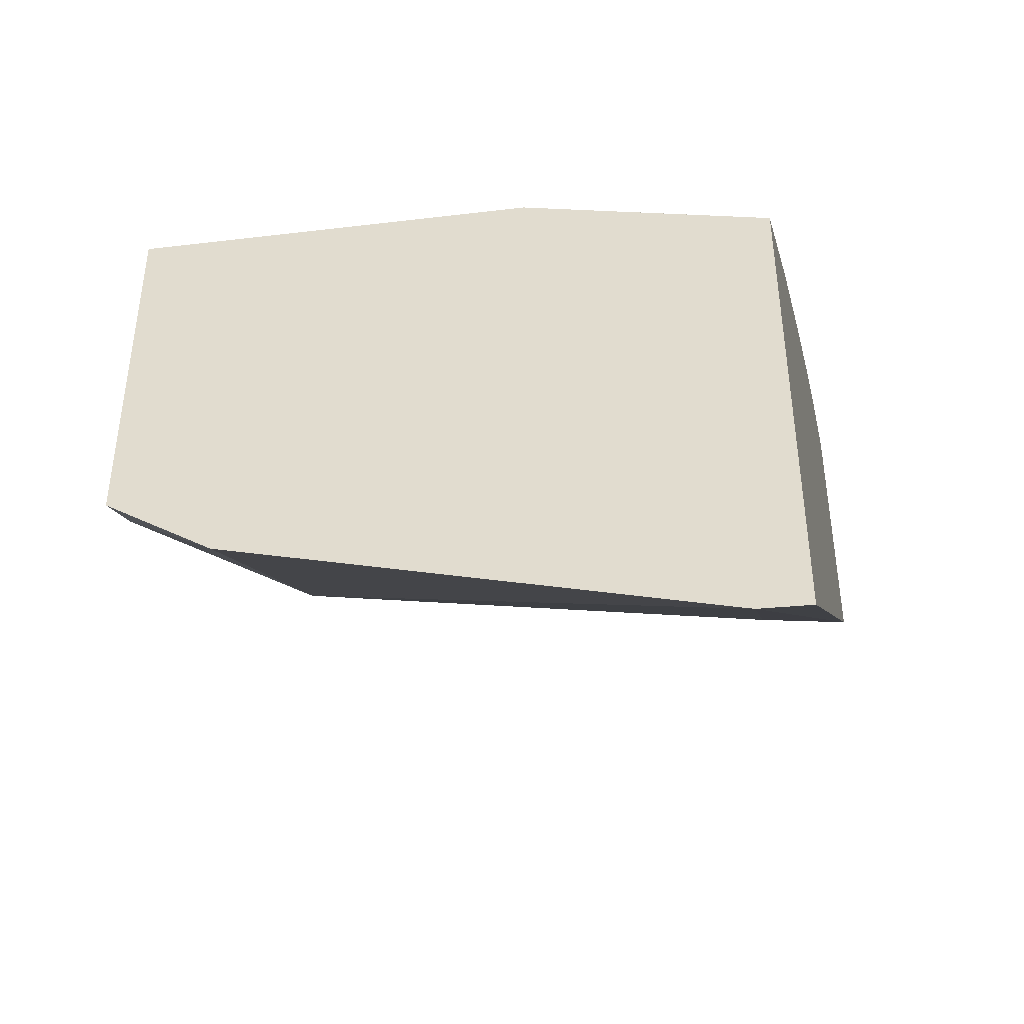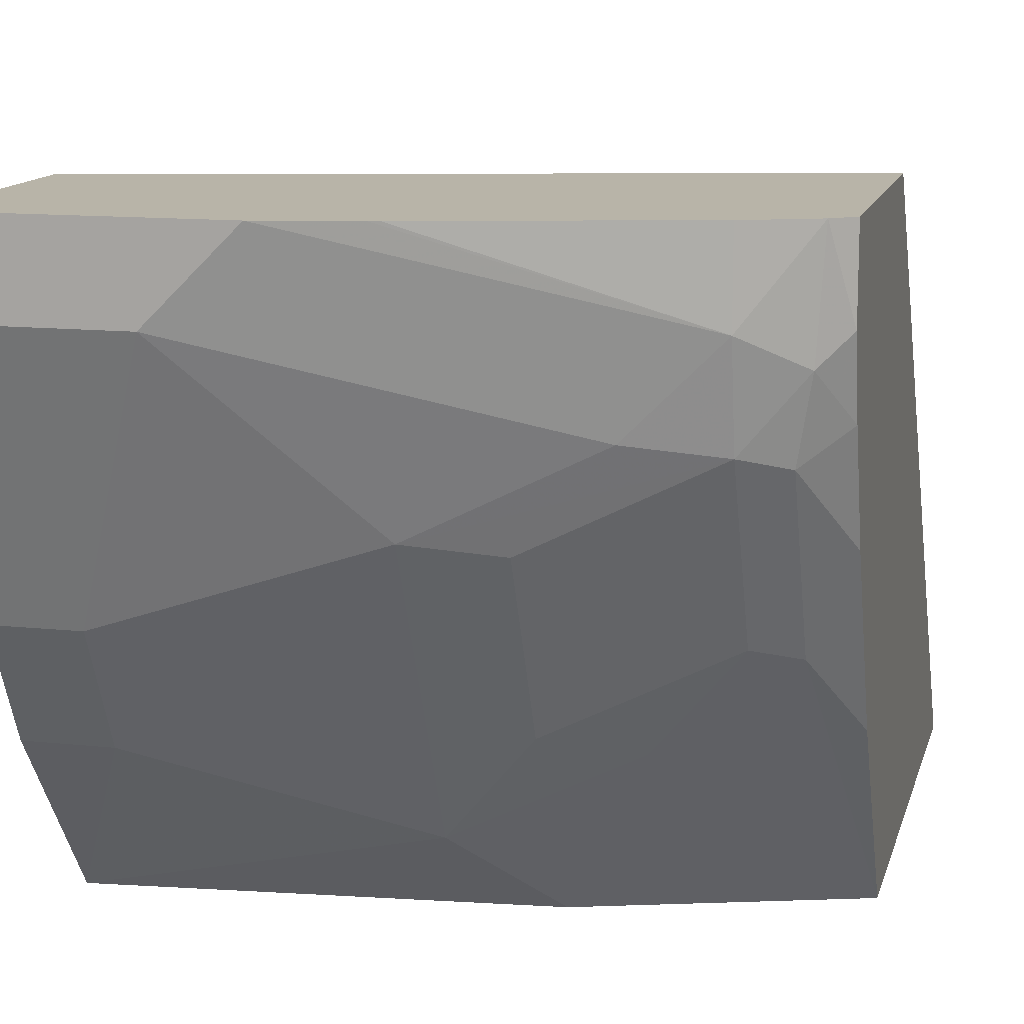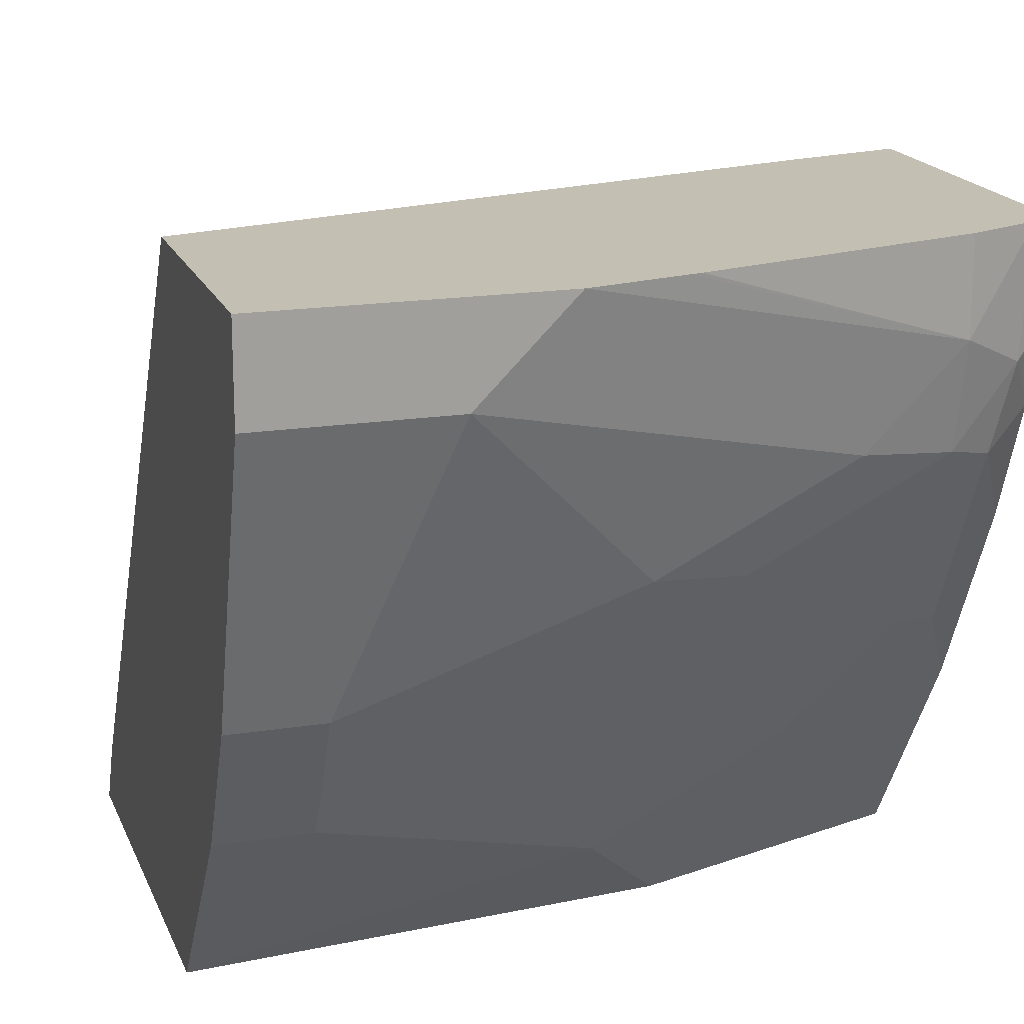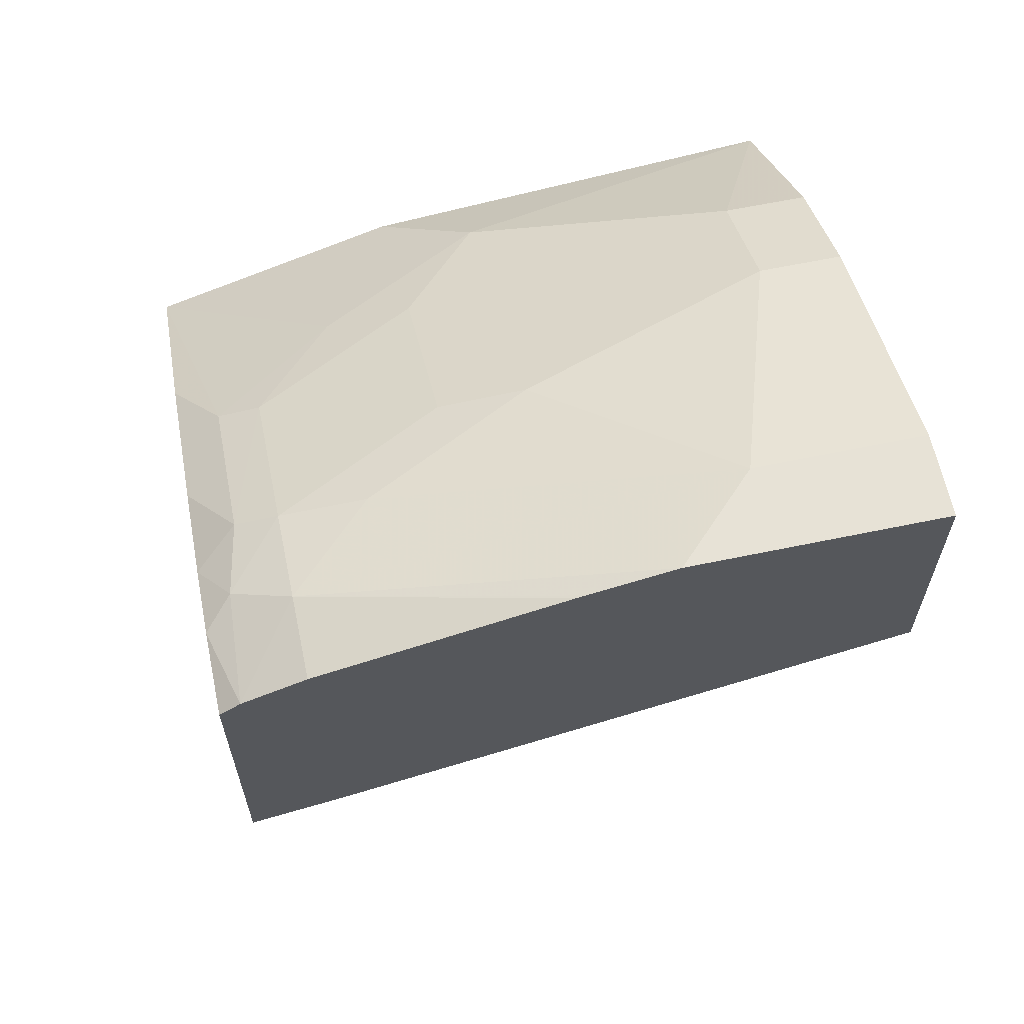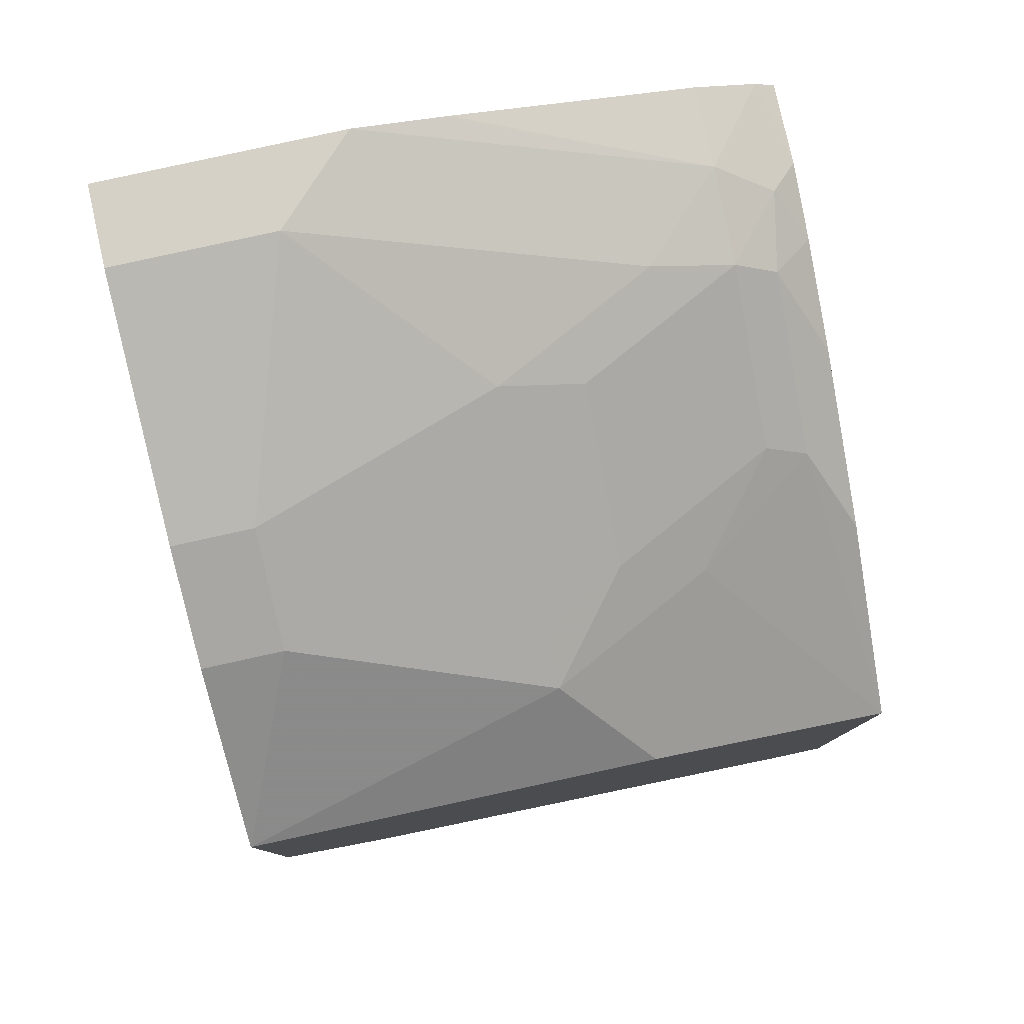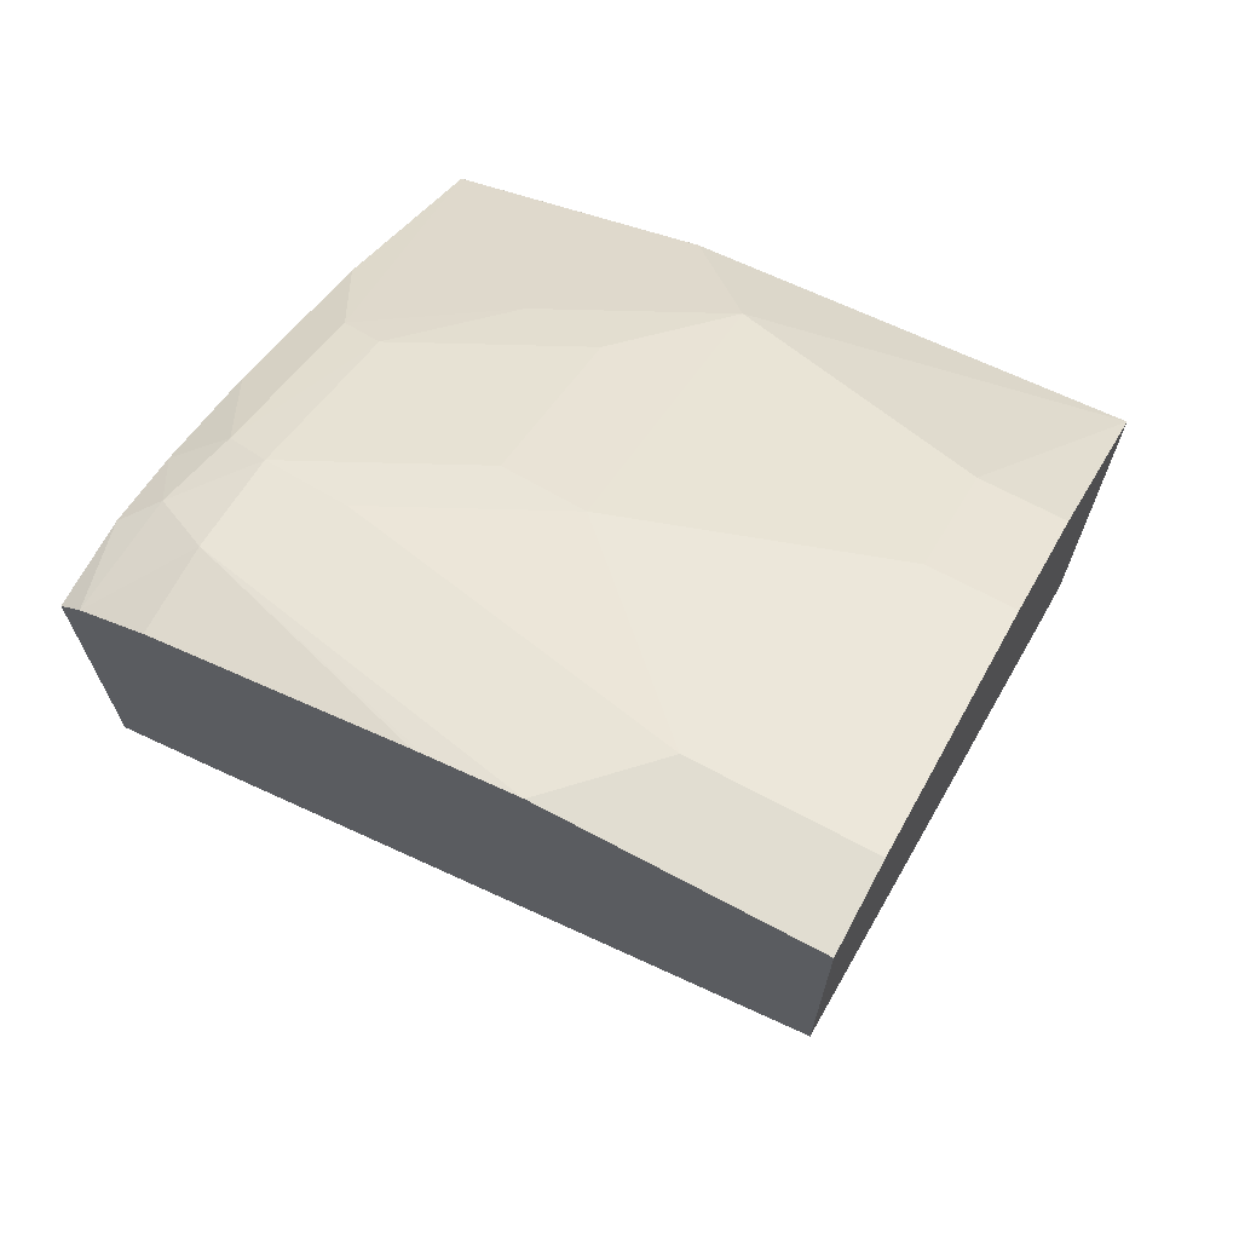
<metadata>
{"format":"obj","ext":"obj","renderer":"f3d","projection":"perspective","resolution":1024,"background":"white","views":[{"elev":-42.4,"azim":12.9,"up":"+Z"},{"elev":13.0,"azim":13.7,"up":"+Y"},{"elev":17.8,"azim":-17.3,"up":"+Y"},{"elev":63.0,"azim":168.1,"up":"+Z"},{"elev":79.7,"azim":-12.5,"up":"+Z"},{"elev":68.8,"azim":-151.9,"up":"+Z"}]}
</metadata>
<code>
v 0.2764 -0.2768 0.7425
v 0.2678 -0.2768 0.749
v 0.2764 -0.3108 0.7425
v 0.2764 -0.2768 0.6215
v 0.2648 -0.3223 0.7482
v 0.2417 -0.2768 0.7598
v 0.2417 -0.3108 0.7598
v 0.2764 -0.341 0.7339
v 0.2764 -0.5296 0.4258
v 0.2551 -0.5296 0.4278
v 0.2369 -0.2768 0.6302
v 0.2417 -0.3497 0.7511
v 0.259 -0.354 0.7425
v 0.1419 -0.2768 0.7857
v 0.2072 -0.3454 0.7598
v 0.1381 -0.2768 0.7865
v 0.1031 -0.2768 0.7943
v 0.06908 -0.3108 0.7943
v 0.2764 -0.3411 0.7338
v 0.2764 -0.5296 0.633
v 0.04792 -0.5296 0.4969
v 0.001088 -0.2768 0.6905
v 0.1727 -0.3842 0.7511
v 0.1727 -0.4533 0.7166
v 0.2417 -0.4187 0.7166
v 0.1381 -0.3799 0.7598
v 0.259 -0.423 0.708
v 0.2764 -0.3842 0.7166
v 0.001088 -0.2768 0.7943
v 0.001088 -0.3108 0.7943
v 0.03456 -0.4144 0.7598
v 0.2764 -0.5295 0.6331
v 0.2762 -0.5296 0.6331
v 0.001088 -0.5296 0.5292
v 0.001088 -0.5296 0.5292
v 0.001088 -0.5065 0.5411
v 0.1381 -0.472 0.7137
v 0.1381 -0.495 0.7022
v 0.2072 -0.4605 0.7022
v 0.03456 -0.4374 0.7482
v 0.2763 -0.4533 0.682
v 0.2764 -0.4533 0.682
v 0.2764 -0.5294 0.6332
v 0.001088 -0.4144 0.7598
v 0.001088 -0.4367 0.7486
v 0.2763 -0.5295 0.6331
v 0.1727 -0.5295 0.6677
v 0.1727 -0.5296 0.6676
v 0.001088 -0.5296 0.6847
v 0.03456 -0.4605 0.7367
v 0.001088 -0.4598 0.7371
v 0.001088 -0.4605 0.7367
f 22 49 52
f 22 52 51
f 22 51 45
f 24 26 37
f 22 44 30
f 22 30 29
f 23 26 24
f 22 34 49
f 22 45 44
f 22 35 34
f 17 30 18
f 21 36 22
f 21 35 36
f 21 34 35
f 20 46 33
f 20 32 46
f 18 31 26
f 18 44 31
f 18 30 44
f 24 37 38
f 17 29 30
f 22 36 35
f 24 38 39
f 32 43 46
f 25 39 27
f 50 51 52
f 49 50 52
f 15 18 26
f 41 43 42
f 40 51 50
f 39 46 43
f 38 50 49
f 38 46 39
f 38 47 46
f 38 49 47
f 24 39 25
f 37 50 38
f 33 47 48
f 33 46 47
f 31 51 40
f 31 45 51
f 31 44 45
f 27 43 41
f 27 39 43
f 27 41 42
f 26 40 37
f 26 31 40
f 37 40 50
f 47 49 48
f 13 28 19
f 13 27 42
f 3 5 8
f 2 7 5
f 2 6 7
f 2 5 3
f 1 6 2
f 1 14 6
f 1 16 14
f 1 17 16
f 1 29 17
f 1 22 29
f 4 9 10
f 1 11 22
f 1 9 4
f 1 20 9
f 1 32 20
f 1 43 32
f 1 42 43
f 1 28 42
f 1 19 28
f 1 8 19
f 1 3 8
f 13 42 28
f 1 4 11
f 4 10 11
f 1 2 3
f 5 13 8
f 5 12 13
f 12 26 23
f 12 15 26
f 12 25 13
f 12 24 25
f 12 23 24
f 10 22 11
f 10 21 22
f 9 21 10
f 9 34 21
f 9 49 34
f 13 25 27
f 9 33 48
f 9 20 33
f 8 13 19
f 7 18 15
f 7 17 18
f 7 16 17
f 7 14 16
f 7 15 12
f 6 14 7
f 5 7 12
f 9 48 49

</code>
